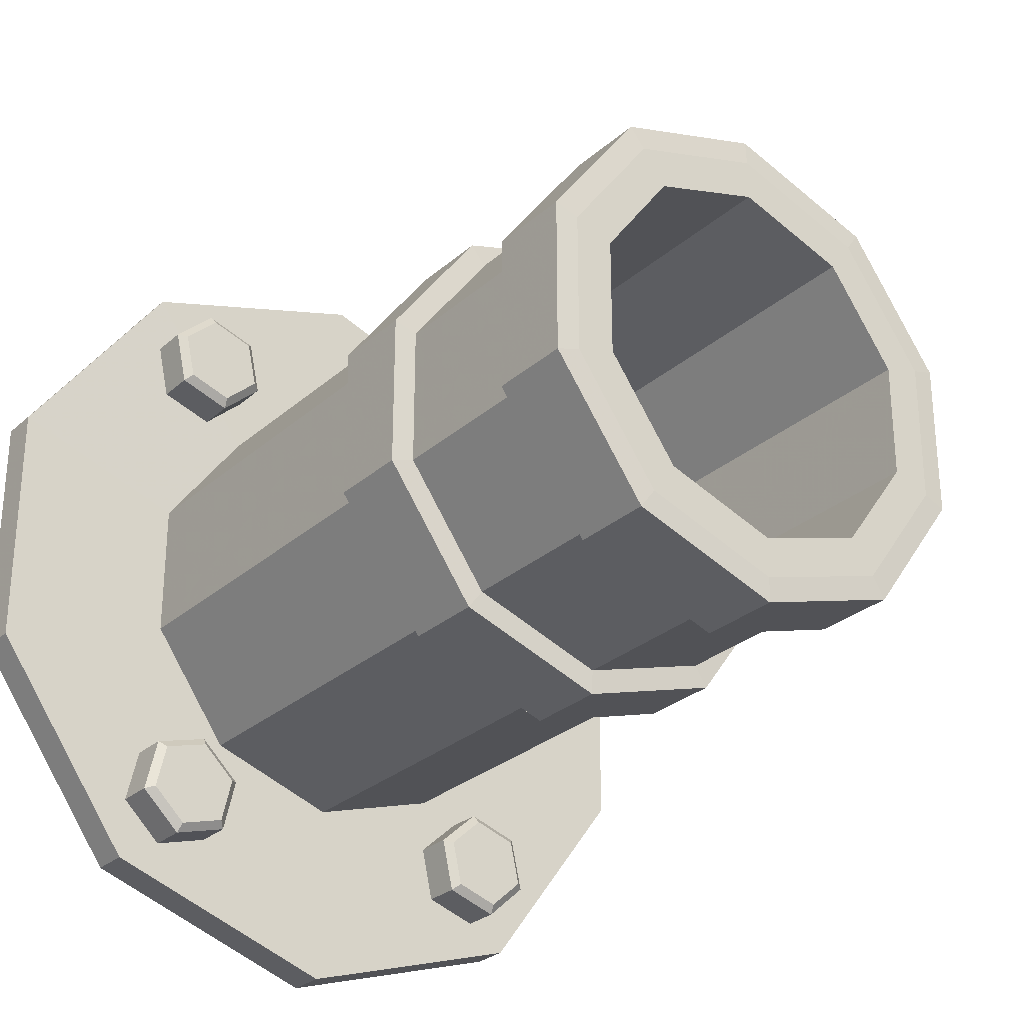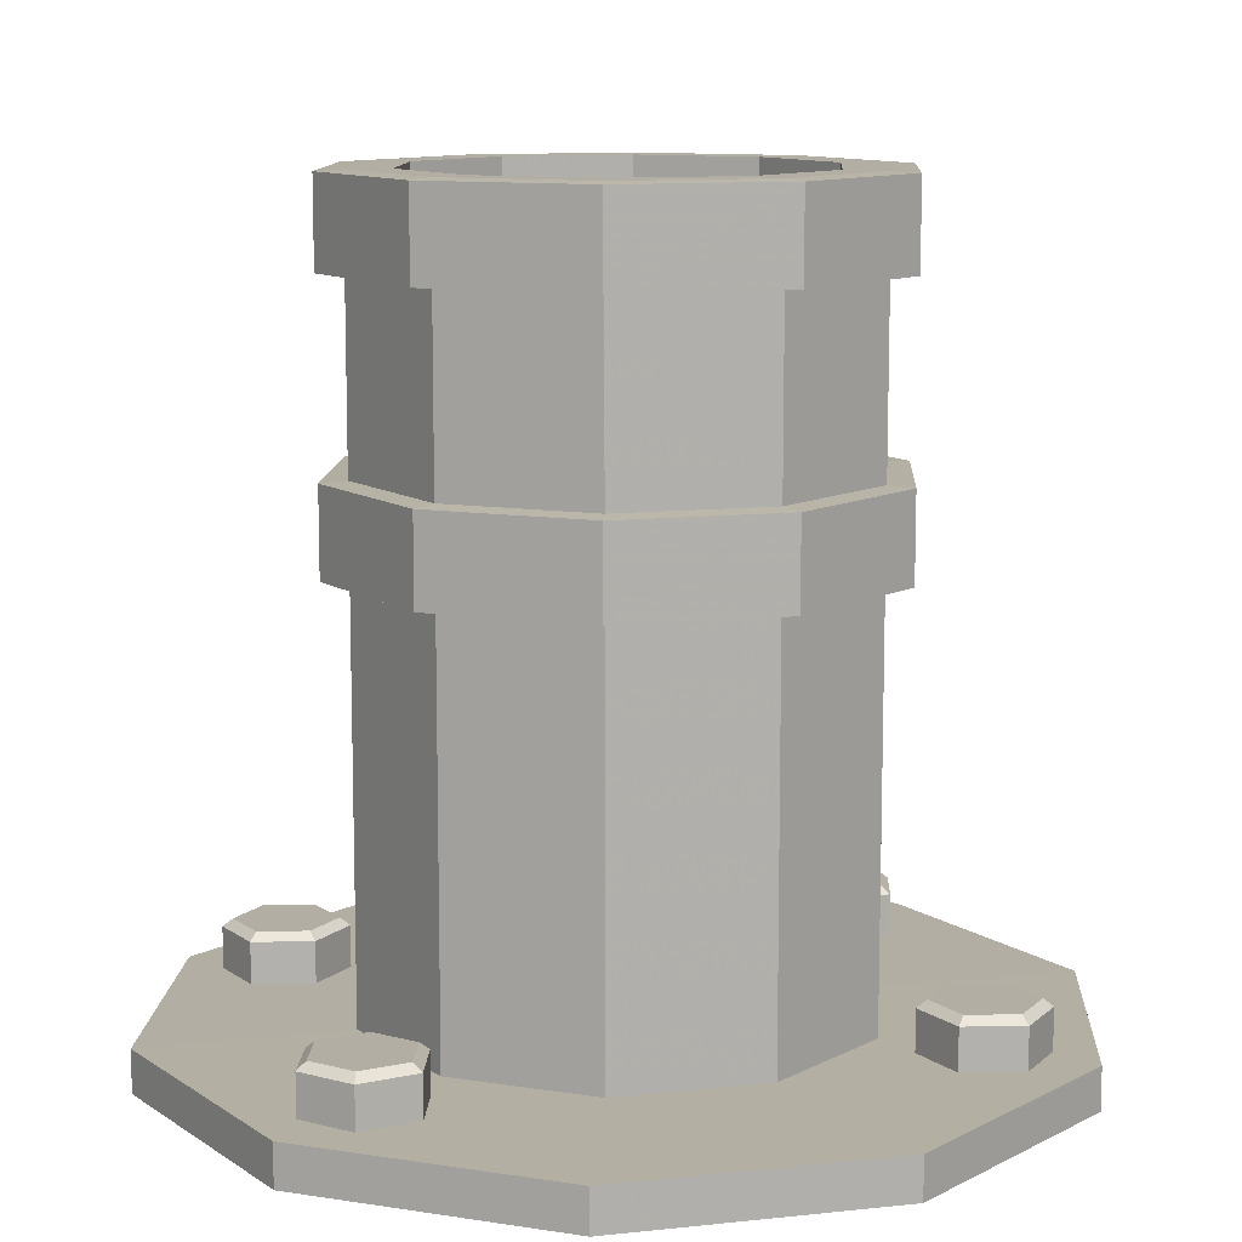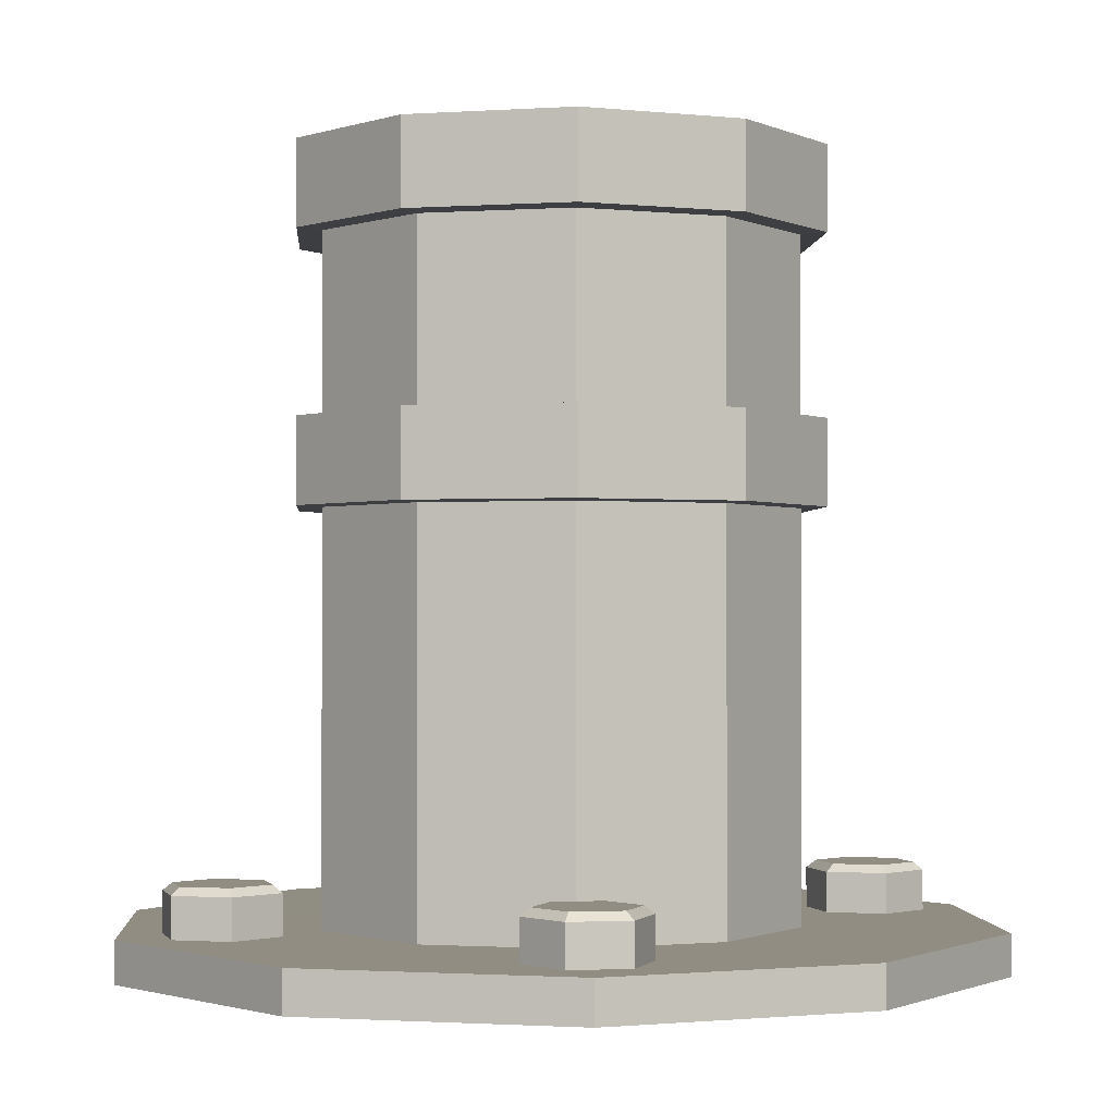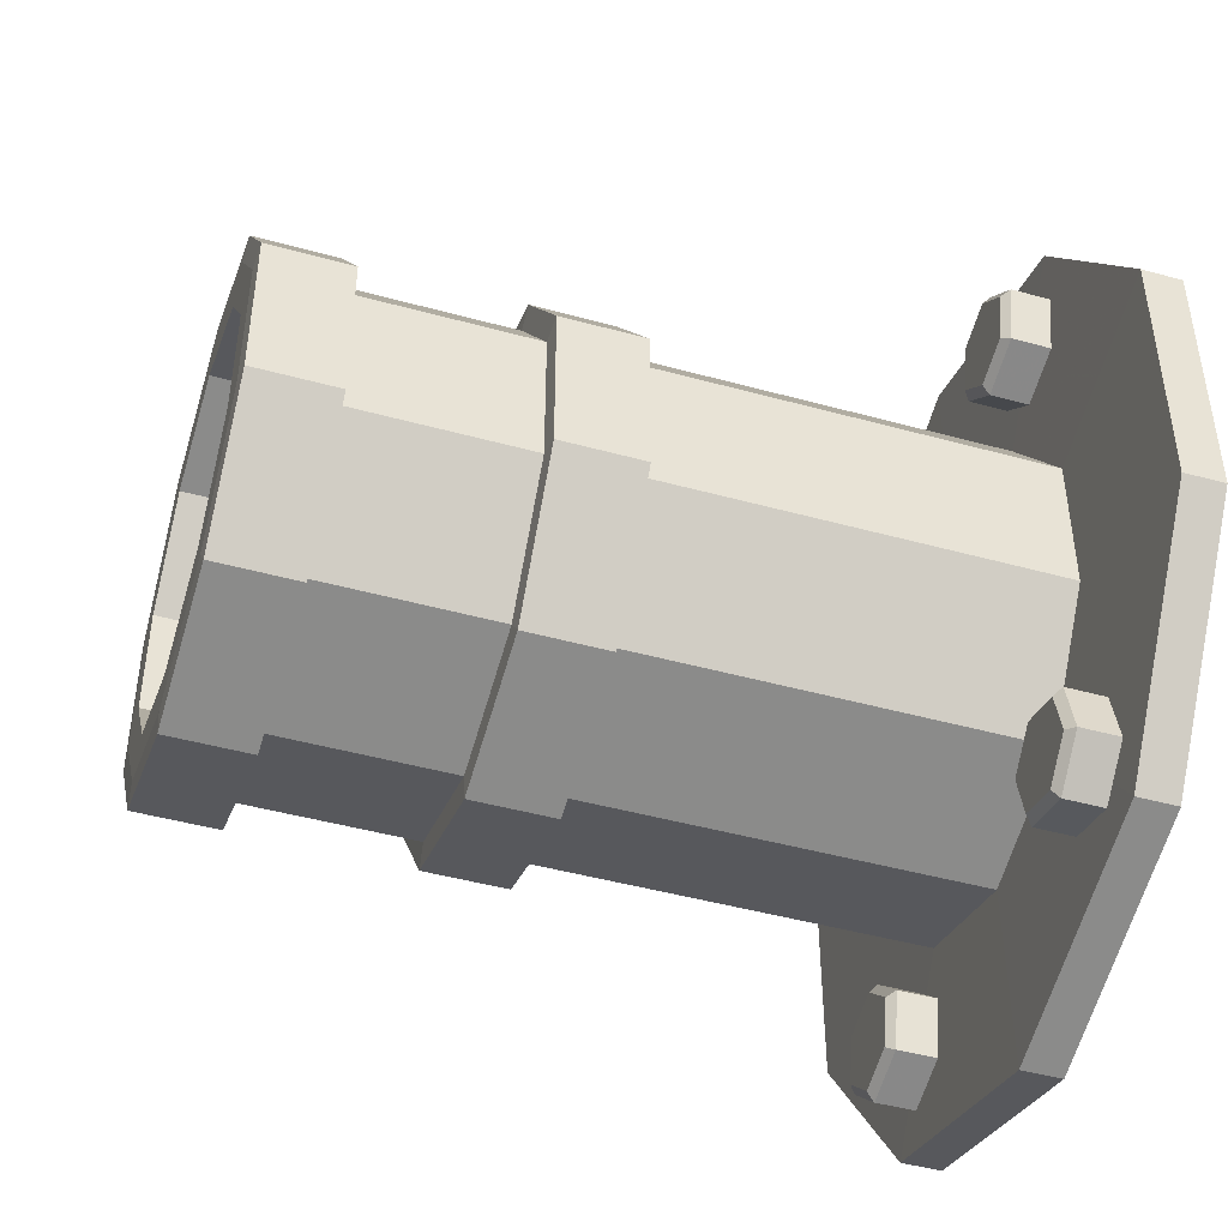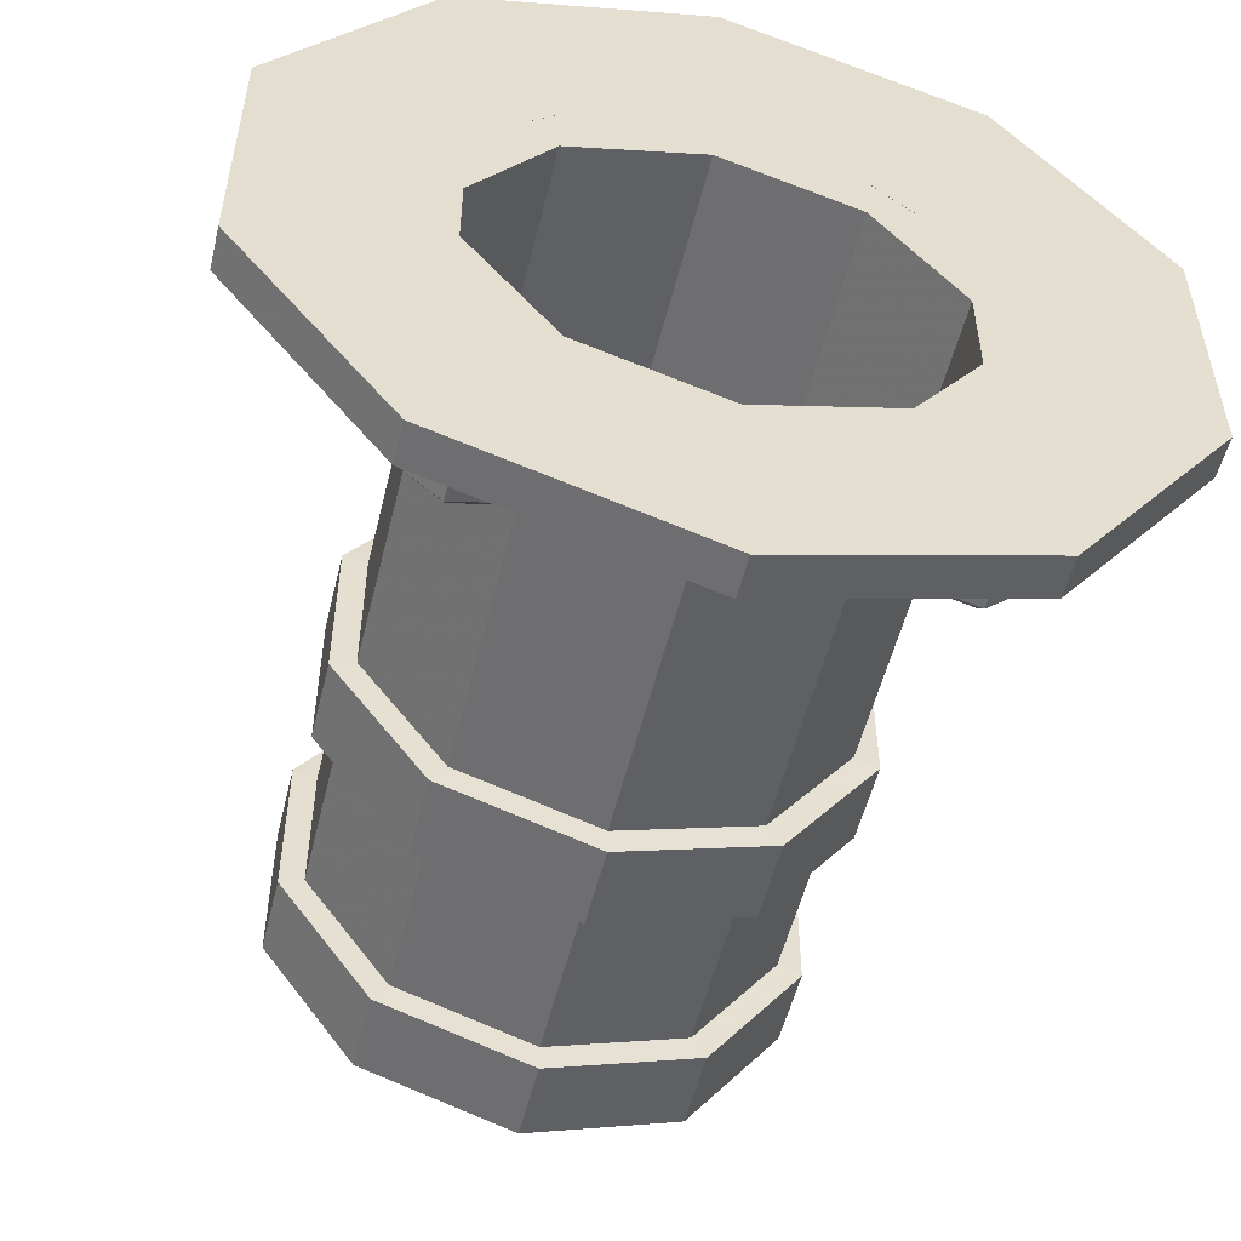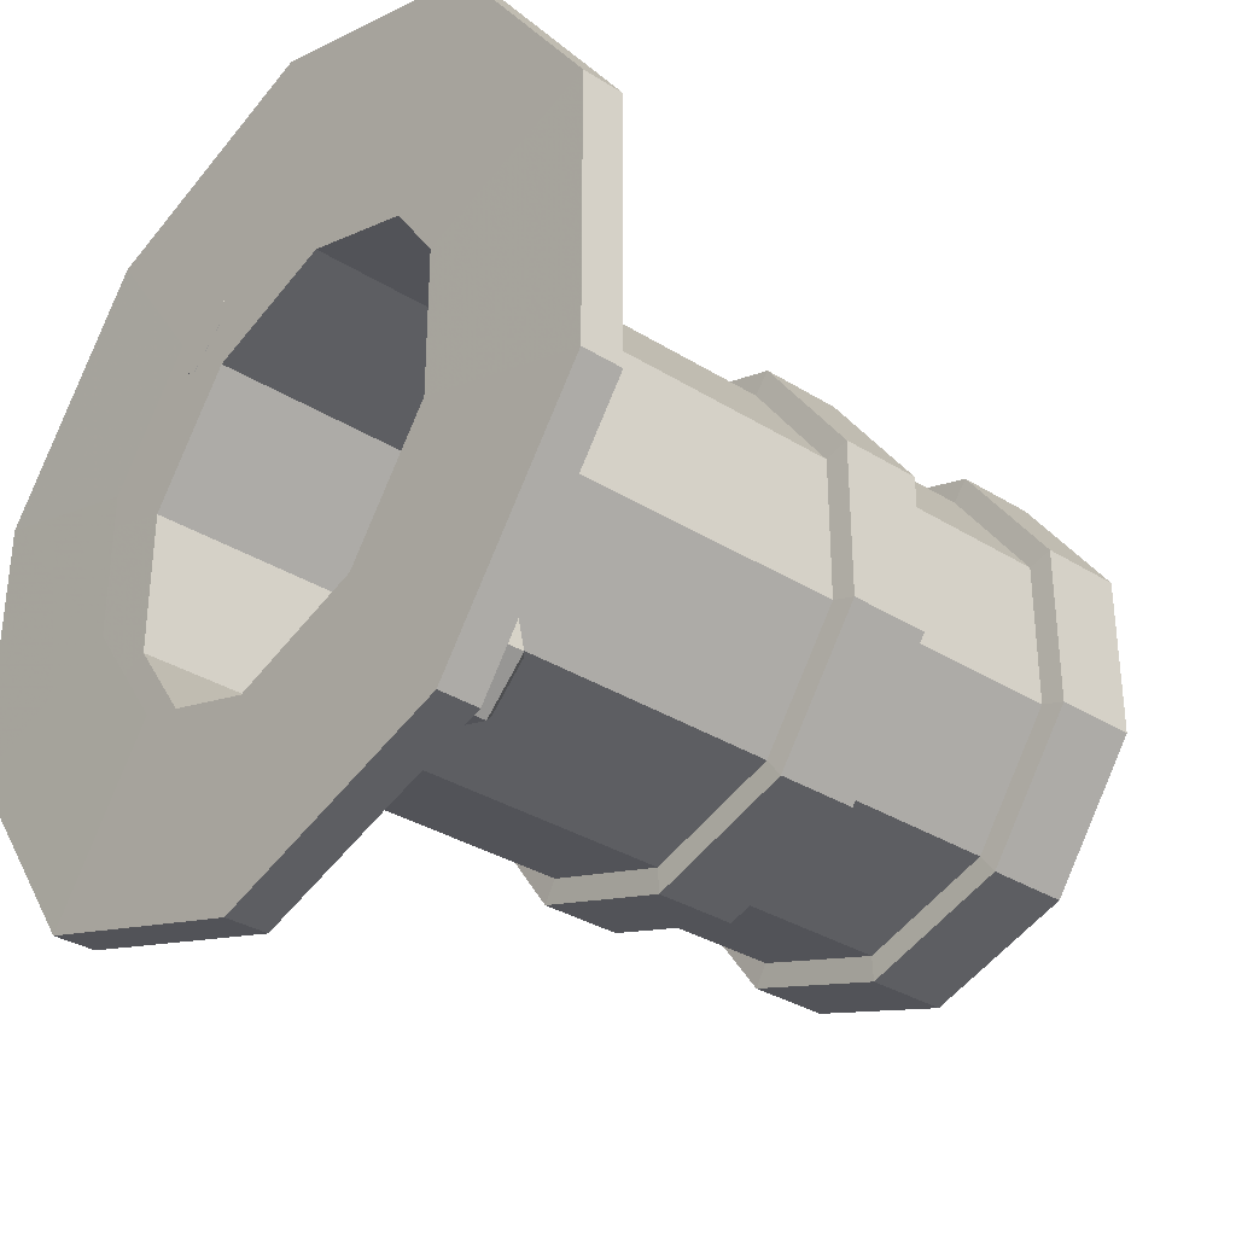
<metadata>
{"format":"obj","ext":"obj","renderer":"f3d","projection":"perspective","resolution":1024,"background":"white","views":[{"elev":-28.5,"azim":-37.8,"up":"+Y"},{"elev":11.0,"azim":75.1,"up":"+Z"},{"elev":-1.2,"azim":32.0,"up":"+Z"},{"elev":-46.1,"azim":72.5,"up":"+Y"},{"elev":-53.4,"azim":166.4,"up":"+Y"},{"elev":-32.9,"azim":-130.8,"up":"+Y"}]}
</metadata>
<code>
v 11.19 2.735 -1.25
v 11.25 2.653 -1.25
v 11.19 2.735 -2.088
v 11.25 2.653 -2.088
v 11.53 2.845 -1.25
v 11.53 2.743 -1.25
v 11.53 2.845 -2.088
v 11.53 2.743 -2.088
v 10.98 2.448 -1.25
v 11.08 2.416 -1.25
v 10.98 2.448 -2.088
v 11.08 2.416 -2.088
v 11.19 2.735 -3.146
v 11.53 2.845 -3.146
v 10.98 2.448 -3.146
v 11.81 2.653 -1.25
v 11.81 2.653 -2.088
v 11.87 2.735 -1.25
v 11.87 2.735 -2.088
v 11.98 2.416 -1.25
v 12.08 2.448 -1.25
v 11.98 2.416 -2.088
v 12.08 2.448 -2.088
v 11.87 2.735 -3.146
v 12.08 2.448 -3.146
v 11.08 2.124 -1.25
v 10.98 2.093 -1.25
v 11.08 2.124 -2.088
v 10.98 2.093 -2.088
v 11.25 1.888 -1.25
v 11.19 1.805 -1.25
v 11.25 1.888 -2.088
v 11.19 1.805 -2.088
v 11.53 1.797 -1.25
v 11.53 1.695 -1.25
v 11.53 1.797 -2.088
v 11.53 1.695 -2.088
v 10.98 2.093 -3.146
v 11.19 1.805 -3.146
v 11.53 1.695 -3.146
v 11.98 2.124 -1.25
v 12.08 2.093 -1.25
v 11.98 2.124 -2.088
v 12.08 2.093 -2.088
v 11.81 1.888 -1.25
v 11.81 1.888 -2.088
v 11.87 1.805 -1.25
v 11.87 1.805 -2.088
v 12.08 2.093 -3.146
v 11.87 1.805 -3.146
v 12.08 2.448 -1.879
v 11.87 2.735 -1.879
v 11.87 2.735 -1.46
v 12.08 2.448 -1.46
v 11.53 2.845 -1.879
v 11.53 2.845 -1.46
v 11.19 2.735 -1.879
v 11.19 2.735 -1.46
v 10.98 2.448 -1.879
v 10.98 2.448 -1.46
v 10.98 2.093 -1.879
v 10.98 2.093 -1.46
v 11.19 1.805 -1.879
v 11.19 1.805 -1.46
v 11.53 1.695 -1.879
v 11.53 1.695 -1.46
v 11.87 1.805 -1.879
v 11.87 1.805 -1.46
v 12.08 2.093 -1.879
v 12.08 2.093 -1.46
v 12.14 2.467 -2.085
v 11.9 2.785 -2.085
v 11.9 2.785 -1.882
v 12.14 2.467 -1.882
v 11.9 2.785 -1.253
v 12.14 2.467 -1.253
v 12.14 2.467 -1.456
v 11.9 2.785 -1.456
v 11.53 2.907 -2.085
v 11.53 2.907 -1.882
v 11.53 2.907 -1.253
v 11.53 2.907 -1.456
v 11.16 2.785 -2.085
v 11.16 2.785 -1.882
v 11.16 2.785 -1.253
v 11.16 2.785 -1.456
v 10.92 2.467 -2.085
v 10.92 2.467 -1.882
v 10.92 2.467 -1.253
v 10.92 2.467 -1.456
v 10.92 2.074 -2.085
v 10.92 2.074 -1.882
v 10.92 2.074 -1.253
v 10.92 2.074 -1.456
v 11.16 1.755 -2.085
v 11.16 1.755 -1.882
v 11.16 1.755 -1.253
v 11.16 1.755 -1.456
v 11.53 1.634 -2.085
v 11.53 1.634 -1.882
v 11.53 1.634 -1.253
v 11.53 1.634 -1.456
v 11.9 1.755 -2.085
v 11.9 1.755 -1.882
v 11.9 1.755 -1.253
v 11.9 1.755 -1.456
v 12.14 2.074 -2.085
v 12.14 2.074 -1.882
v 12.14 2.074 -1.253
v 12.14 2.074 -1.456
v 11.87 2.735 -3.045
v 12.08 2.448 -3.045
v 11.53 2.845 -3.045
v 11.19 2.735 -3.045
v 10.98 2.448 -3.045
v 10.98 2.093 -3.045
v 11.19 1.805 -3.045
v 11.53 1.695 -3.045
v 11.87 1.805 -3.045
v 12.08 2.093 -3.045
v 12.53 2.594 -3.145
v 12.15 3.119 -3.145
v 12.15 3.119 -3.047
v 12.53 2.594 -3.047
v 11.53 3.319 -3.145
v 11.53 3.319 -3.047
v 10.91 3.119 -3.145
v 10.91 3.119 -3.047
v 10.53 2.594 -3.145
v 10.53 2.594 -3.047
v 10.53 1.946 -3.145
v 10.53 1.946 -3.047
v 10.91 1.422 -3.145
v 10.91 1.422 -3.047
v 11.53 1.221 -3.145
v 11.53 1.221 -3.047
v 12.15 1.422 -3.145
v 12.15 1.422 -3.047
v 12.53 1.946 -3.145
v 12.53 1.946 -3.047
v 10.94 1.588 -2.931
v 10.97 1.704 -2.931
v 11.05 1.623 -2.931
v 11.08 1.74 -2.931
v 11.03 1.507 -2.931
v 11.14 1.542 -2.931
v 11.17 1.659 -2.931
v 10.92 1.581 -3.046
v 10.95 1.72 -3.046
v 11.05 1.623 -3.046
v 11.08 1.762 -3.046
v 11.02 1.484 -3.046
v 11.16 1.526 -3.046
v 11.19 1.666 -3.046
v 11.08 1.762 -2.949
v 10.95 1.72 -2.949
v 10.92 1.581 -2.949
v 11.02 1.484 -2.949
v 11.16 1.526 -2.949
v 11.19 1.666 -2.949
v 12.12 1.588 -2.931
v 12.09 1.704 -2.931
v 12.01 1.623 -2.931
v 11.98 1.74 -2.931
v 12.03 1.507 -2.931
v 11.92 1.542 -2.931
v 11.89 1.659 -2.931
v 12.14 1.581 -3.046
v 12.11 1.72 -3.046
v 12.01 1.623 -3.046
v 11.98 1.762 -3.046
v 12.04 1.484 -3.046
v 11.9 1.526 -3.046
v 11.87 1.666 -3.046
v 11.98 1.762 -2.949
v 12.11 1.72 -2.949
v 12.14 1.581 -2.949
v 12.04 1.484 -2.949
v 11.9 1.526 -2.949
v 11.87 1.666 -2.949
v 10.94 2.952 -2.931
v 10.97 2.836 -2.931
v 11.05 2.917 -2.931
v 11.08 2.801 -2.931
v 11.03 3.033 -2.931
v 11.14 2.998 -2.931
v 11.17 2.882 -2.931
v 10.92 2.959 -3.046
v 10.95 2.82 -3.046
v 11.05 2.917 -3.046
v 11.08 2.778 -3.046
v 11.02 3.056 -3.046
v 11.16 3.014 -3.046
v 11.19 2.875 -3.046
v 11.08 2.778 -2.949
v 10.95 2.82 -2.949
v 10.92 2.959 -2.949
v 11.02 3.056 -2.949
v 11.16 3.014 -2.949
v 11.19 2.875 -2.949
v 12.12 2.952 -2.931
v 12.09 2.836 -2.931
v 12.01 2.917 -2.931
v 11.98 2.801 -2.931
v 12.03 3.033 -2.931
v 11.92 2.998 -2.931
v 11.89 2.882 -2.931
v 12.14 2.959 -3.046
v 12.11 2.82 -3.046
v 12.01 2.917 -3.046
v 11.98 2.778 -3.046
v 12.04 3.056 -3.046
v 11.9 3.014 -3.046
v 11.87 2.875 -3.046
v 11.98 2.778 -2.949
v 12.11 2.82 -2.949
v 12.14 2.959 -2.949
v 12.04 3.056 -2.949
v 11.9 3.014 -2.949
v 11.87 2.875 -2.949
g Group44786
f 54 51 52 53
f 53 52 55 56
f 56 55 57 58
f 58 57 59 60
f 60 59 61 62
f 62 61 63 64
f 64 63 65 66
f 66 65 67 68
f 68 67 69 70
f 70 69 51 54
f 20 21 18 16
f 16 18 5 6
f 6 5 1 2
f 2 1 9 10
f 10 9 27 26
f 26 27 31 30
f 30 31 35 34
f 34 35 47 45
f 45 47 42 41
f 41 42 21 20
f 23 112 111 19
f 19 111 113 7
f 7 113 114 3
f 3 114 115 11
f 11 115 116 29
f 29 116 117 33
f 33 117 118 37
f 37 118 119 48
f 48 119 120 44
f 44 120 112 23
f 22 20 16 17
f 17 16 6 8
f 8 6 2 4
f 4 2 10 12
f 12 10 26 28
f 28 26 30 32
f 32 30 34 36
f 36 34 45 46
f 46 45 41 43
f 43 41 20 22
f 71 72 73 74
f 75 76 77 78
f 72 79 80 73
f 81 75 78 82
f 79 83 84 80
f 85 81 82 86
f 83 87 88 84
f 89 85 86 90
f 87 91 92 88
f 93 89 90 94
f 91 95 96 92
f 97 93 94 98
f 95 99 100 96
f 101 97 98 102
f 99 103 104 100
f 105 101 102 106
f 103 107 108 104
f 109 105 106 110
f 107 71 74 108
f 76 109 110 77
f 23 19 72 71
f 52 51 74 73
f 18 21 76 75
f 54 53 78 77
f 19 7 79 72
f 55 52 73 80
f 5 18 75 81
f 53 56 82 78
f 7 3 83 79
f 57 55 80 84
f 1 5 81 85
f 56 58 86 82
f 3 11 87 83
f 59 57 84 88
f 9 1 85 89
f 58 60 90 86
f 11 29 91 87
f 61 59 88 92
f 27 9 89 93
f 60 62 94 90
f 29 33 95 91
f 63 61 92 96
f 31 27 93 97
f 62 64 98 94
f 33 37 99 95
f 65 63 96 100
f 35 31 97 101
f 64 66 102 98
f 37 48 103 99
f 67 65 100 104
f 47 35 101 105
f 66 68 106 102
f 48 44 107 103
f 69 67 104 108
f 42 47 105 109
f 68 70 110 106
f 44 23 71 107
f 51 69 108 74
f 21 42 109 76
f 70 54 77 110
f 124 121 122 123
f 123 122 125 126
f 126 125 127 128
f 128 127 129 130
f 130 129 131 132
f 132 131 133 134
f 134 133 135 136
f 136 135 137 138
f 138 137 139 140
f 140 139 121 124
f 25 24 122 121
f 111 112 124 123
f 24 14 125 122
f 113 111 123 126
f 14 13 127 125
f 114 113 126 128
f 13 15 129 127
f 115 114 128 130
f 15 38 131 129
f 116 115 130 132
f 38 39 133 131
f 117 116 132 134
f 39 40 135 133
f 118 117 134 136
f 40 50 137 135
f 119 118 136 138
f 50 49 139 137
f 120 119 138 140
f 49 25 121 139
f 112 120 140 124
f 144 142 143
f 142 141 143
f 141 145 143
f 145 146 143
f 146 147 143
f 147 144 143
f 155 151 149 156
f 156 149 148 157
f 157 148 152 158
f 158 152 153 159
f 159 153 154 160
f 160 154 151 155
f 151 150 149
f 149 150 148
f 148 150 152
f 152 150 153
f 153 150 154
f 154 150 151
f 142 144 155 156
f 141 142 156 157
f 145 141 157 158
f 146 145 158 159
f 147 146 159 160
f 144 147 160 155
f 163 162 164
f 163 161 162
f 163 165 161
f 163 166 165
f 163 167 166
f 163 164 167
f 175 176 169 171
f 176 177 168 169
f 177 178 172 168
f 178 179 173 172
f 179 180 174 173
f 180 175 171 174
f 169 170 171
f 168 170 169
f 172 170 168
f 173 170 172
f 174 170 173
f 171 170 174
f 162 176 175 164
f 161 177 176 162
f 165 178 177 161
f 166 179 178 165
f 167 180 179 166
f 164 175 180 167
f 183 182 184
f 183 181 182
f 183 185 181
f 183 186 185
f 183 187 186
f 183 184 187
f 195 196 189 191
f 196 197 188 189
f 197 198 192 188
f 198 199 193 192
f 199 200 194 193
f 200 195 191 194
f 189 190 191
f 188 190 189
f 192 190 188
f 193 190 192
f 194 190 193
f 191 190 194
f 182 196 195 184
f 181 197 196 182
f 185 198 197 181
f 186 199 198 185
f 187 200 199 186
f 184 195 200 187
f 204 202 203
f 202 201 203
f 201 205 203
f 205 206 203
f 206 207 203
f 207 204 203
f 215 211 209 216
f 216 209 208 217
f 217 208 212 218
f 218 212 213 219
f 219 213 214 220
f 220 214 211 215
f 211 210 209
f 209 210 208
f 208 210 212
f 212 210 213
f 213 210 214
f 214 210 211
f 202 204 215 216
f 201 202 216 217
f 205 201 217 218
f 206 205 218 219
f 207 206 219 220
f 204 207 220 215

</code>
